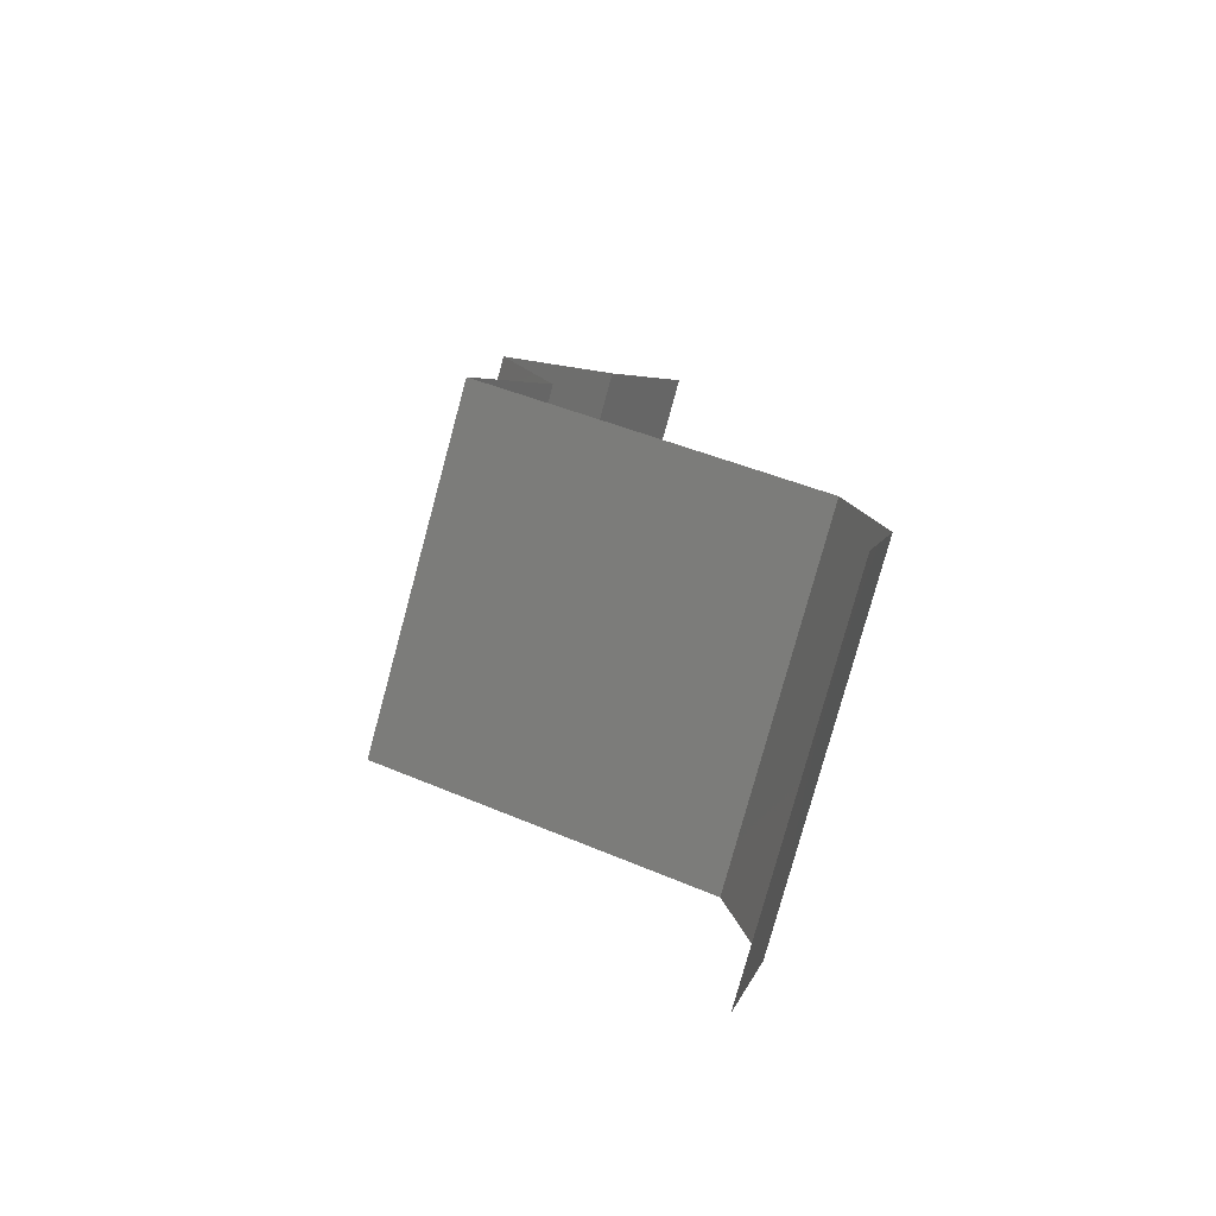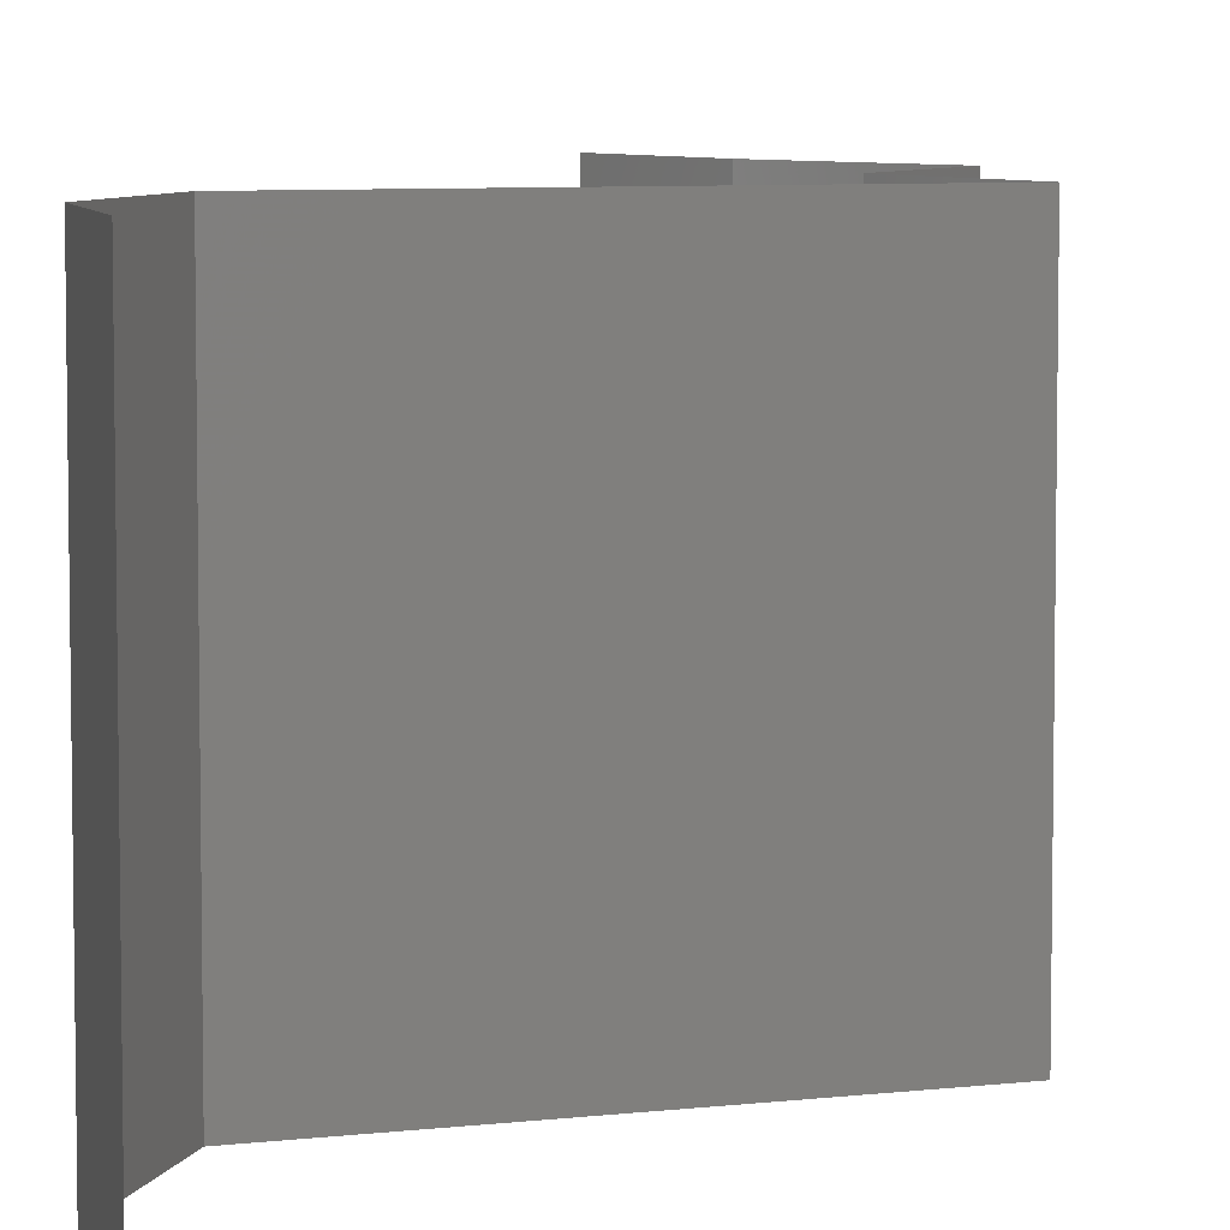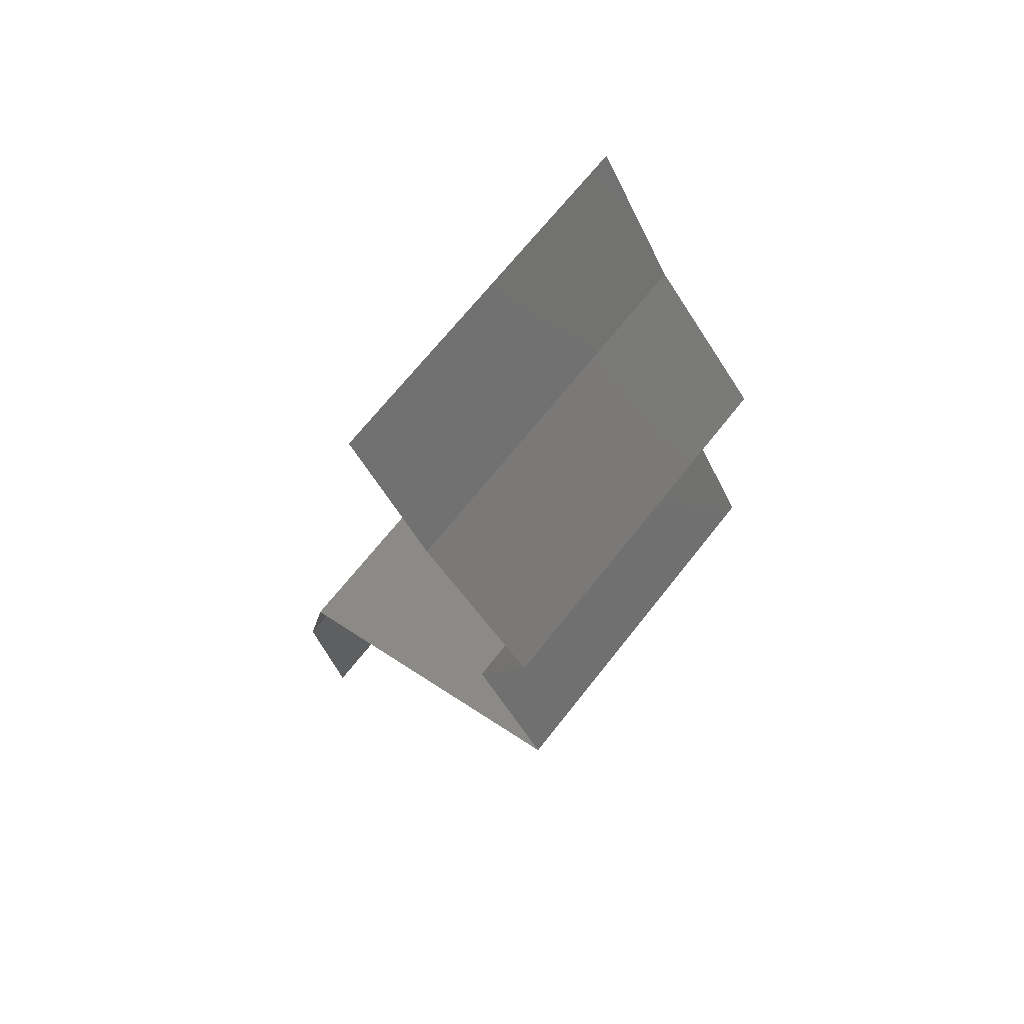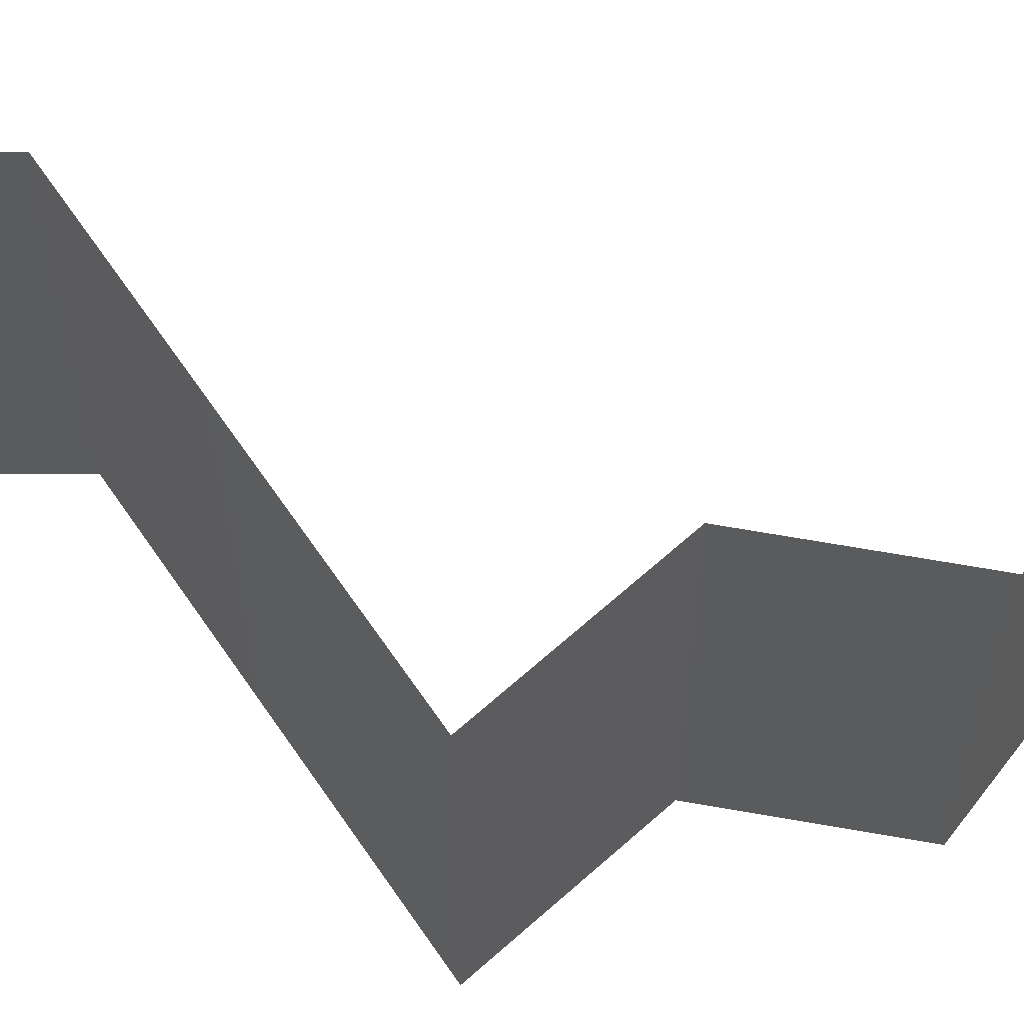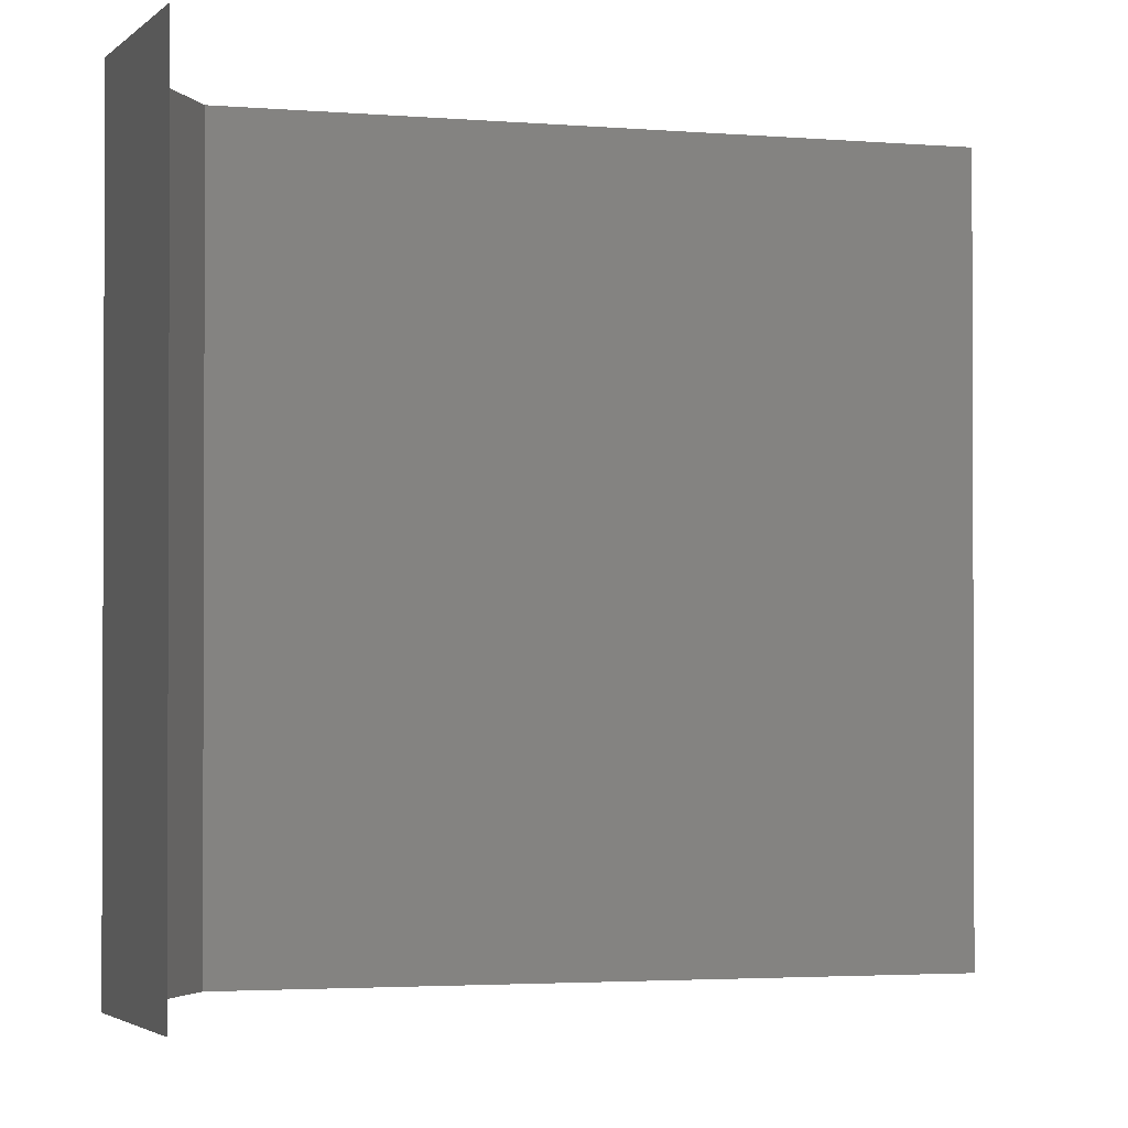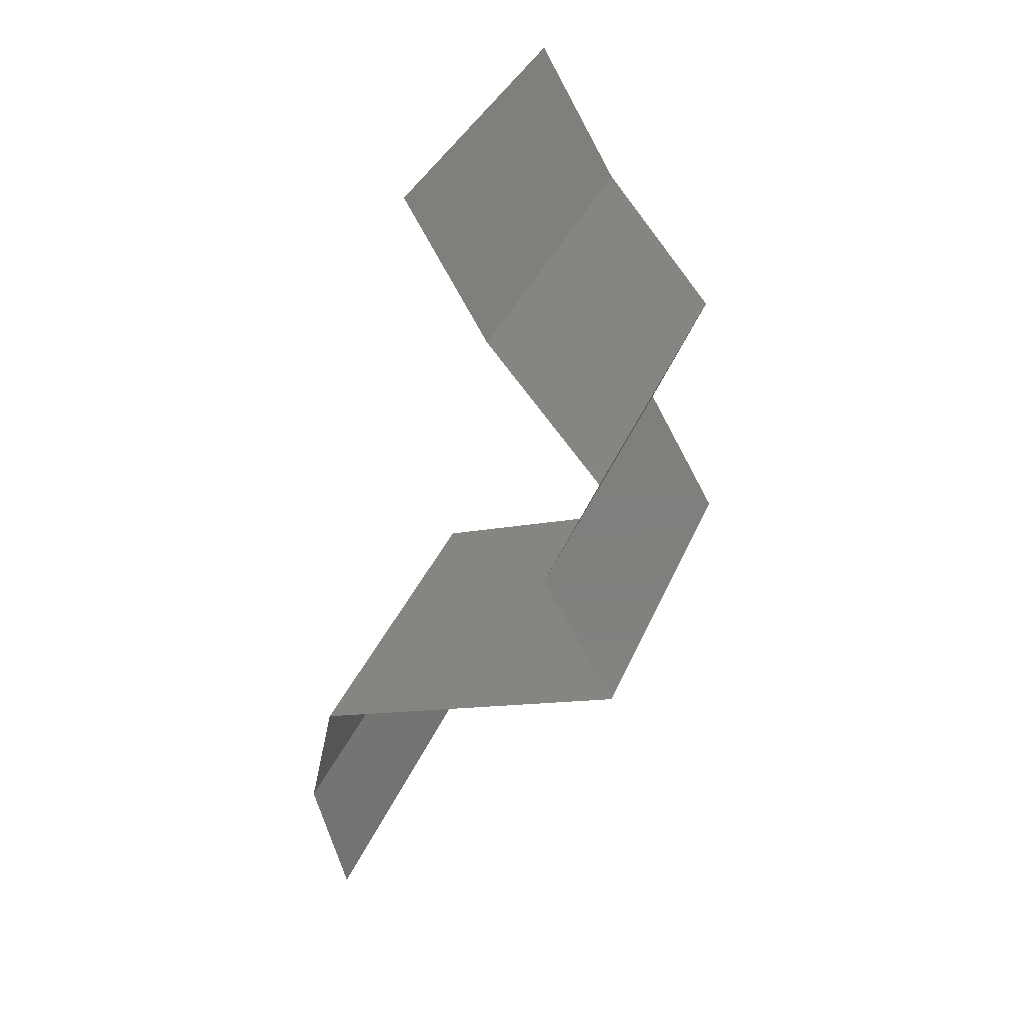
<metadata>
{"format":"stl","ext":"stl","renderer":"f3d","projection":"perspective","resolution":1024,"background":"white","views":[{"elev":-78.4,"azim":164.8,"up":"+Y"},{"elev":6.6,"azim":2.0,"up":"+Z"},{"elev":68.4,"azim":38.2,"up":"+Y"},{"elev":65.9,"azim":77.7,"up":"+Z"},{"elev":-2.0,"azim":-0.7,"up":"+Z"},{"elev":36.6,"azim":20.9,"up":"+Y"}]}
</metadata>
<code>
# stl→obj: 42 verts, 62 faces
v 0.03492 0.05129 0
v 0.03492 0.05129 0.01
v 0.03276 0.05495 0.005
v 0.0306 0.05861 0.02
v 0.0306 0.05861 0.01
v 0.03276 0.05495 0.015
v 0.03492 0.05129 0.02
v 0.0306 0.05861 0
v 0.03804 0.04762 0.015
v 0.04116 0.04396 0
v 0.04116 0.04396 0.01
v 0.03804 0.04762 0.005
v 0.04116 0.04396 0.02
v 0.03965 0.0403 0.015
v 0.03815 0.03663 0
v 0.03815 0.03663 0.01
v 0.03965 0.0403 0.005
v 0.03815 0.03663 0.02
v 0.04023 0.03297 0.015
v 0.04232 0.02931 0
v 0.04232 0.02931 0.01
v 0.04023 0.03297 0.005
v 0.04232 0.02931 0.02
v 0.02421 0.02198 0.02
v 0.03326 0.02564 0.02
v 0.03116 0.02479 0.01244
v 0.02421 0.02198 0.01
v 0.03574 0.02664 0.007038
v 0.03326 0.02564 0
v 0.03737 0.0273 0.01455
v 0.02421 0.02198 0
v 0.02958 0.02415 0.005845
v 0.0234 0.01832 0.015
v 0.0226 0.01465 0
v 0.0226 0.01465 0.01
v 0.0234 0.01832 0.005
v 0.0226 0.01465 0.02
v 0.02356 0.01099 0.015
v 0.02451 0.007327 0
v 0.02451 0.007327 0.01
v 0.02356 0.01099 0.005
v 0.02451 0.007327 0.02
f 1 2 3
f 4 5 6
f 2 7 6
f 5 8 3
f 5 2 6
f 7 4 6
f 2 5 3
f 8 1 3
f 7 2 9
f 10 11 12
f 2 1 12
f 11 13 9
f 13 7 9
f 11 2 12
f 2 11 9
f 1 10 12
f 13 11 14
f 15 16 17
f 11 10 17
f 16 18 14
f 18 13 14
f 16 11 17
f 11 16 14
f 10 15 17
f 18 16 19
f 20 21 22
f 16 15 22
f 21 23 19
f 23 18 19
f 21 16 22
f 15 20 22
f 16 21 19
f 24 25 26
f 27 24 26
f 21 20 28
f 20 29 28
f 23 21 30
f 31 27 32
f 25 23 30
f 29 31 32
f 21 28 30
f 32 27 26
f 28 26 30
f 26 25 30
f 32 26 28
f 29 32 28
f 24 27 33
f 34 35 36
f 27 31 36
f 35 37 33
f 31 34 36
f 37 24 33
f 27 35 33
f 35 27 36
f 37 35 38
f 39 40 41
f 35 34 41
f 40 42 38
f 35 40 38
f 40 35 41
f 42 37 38
f 34 39 41

</code>
